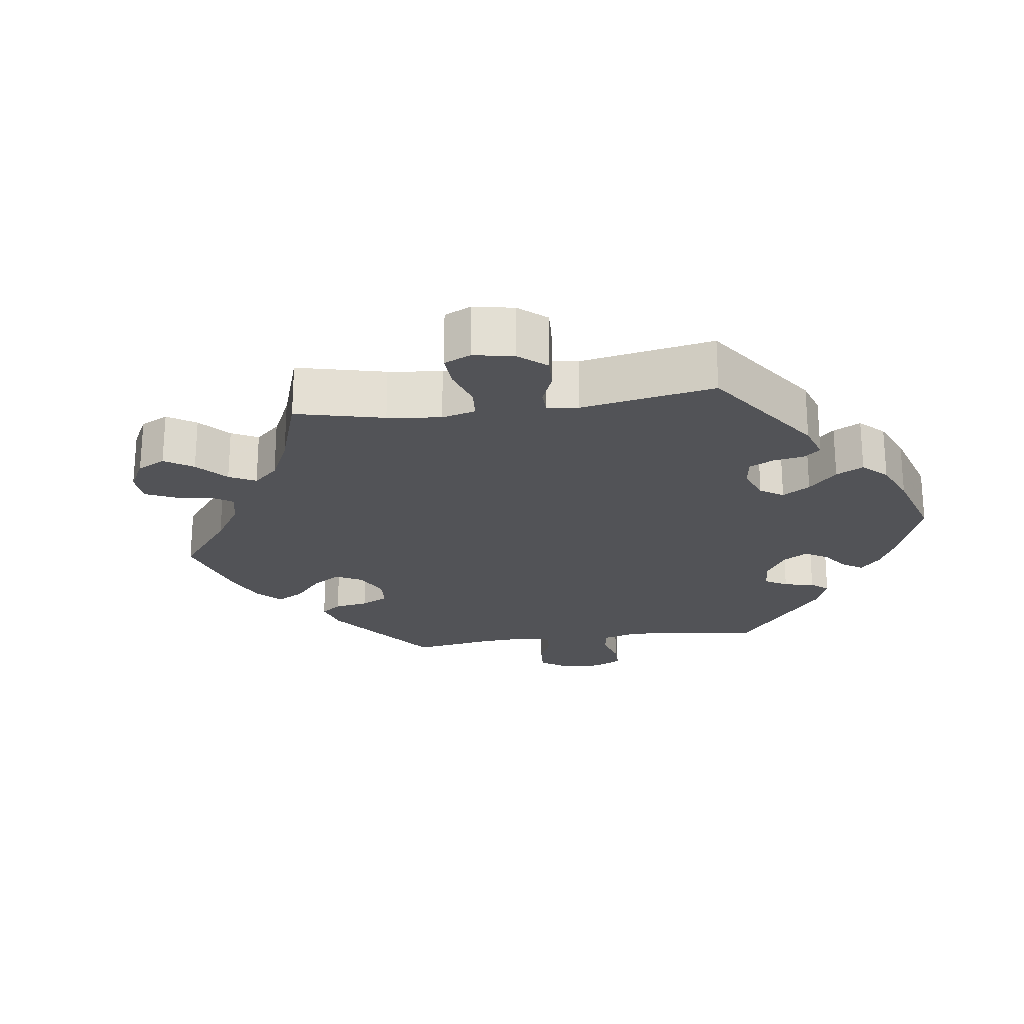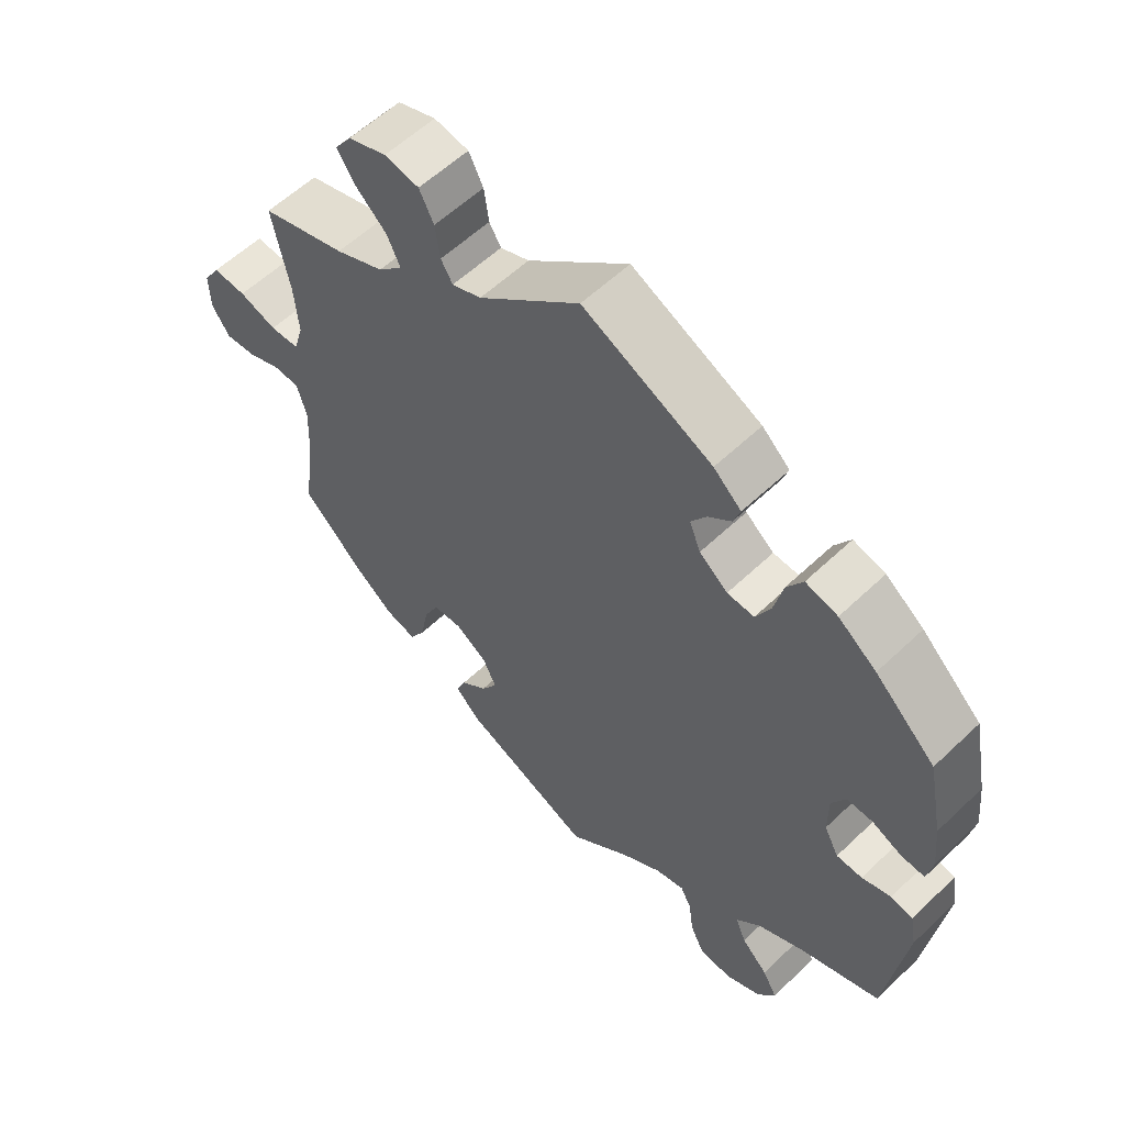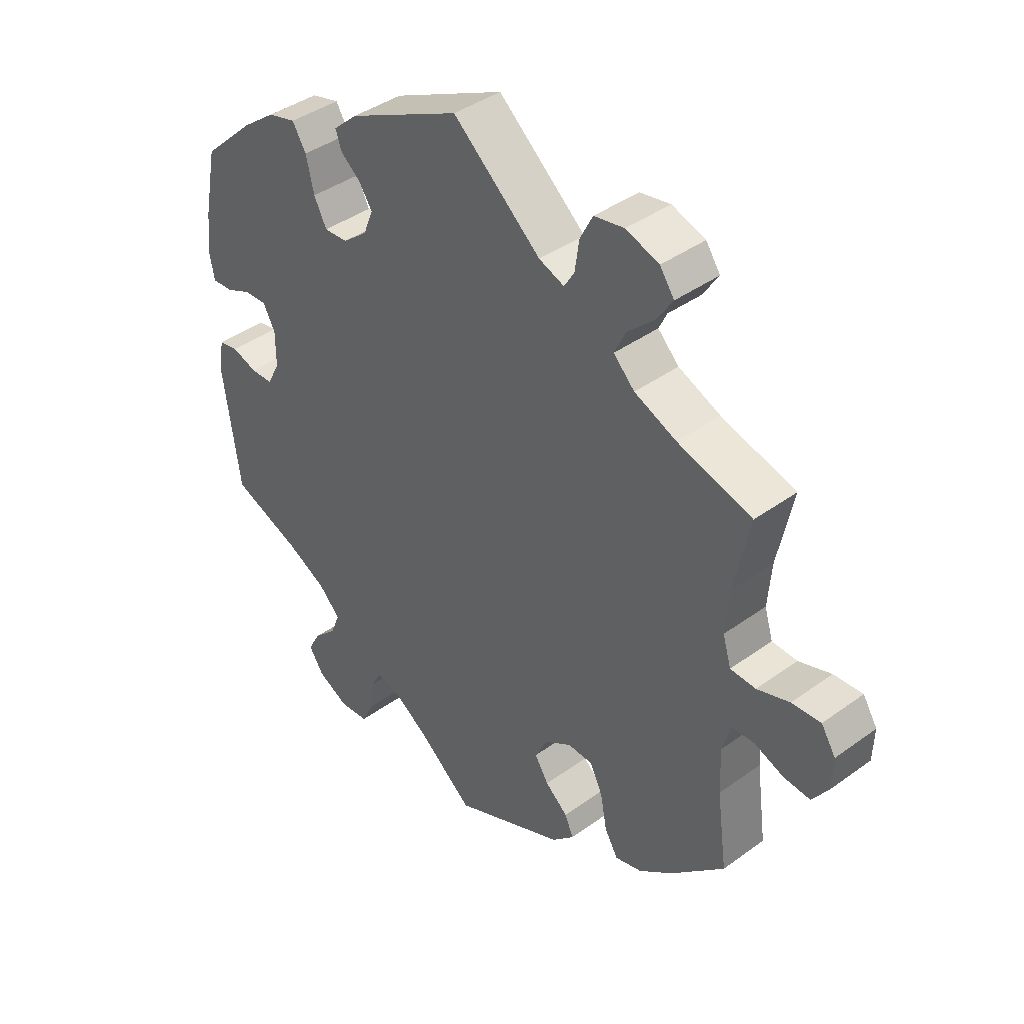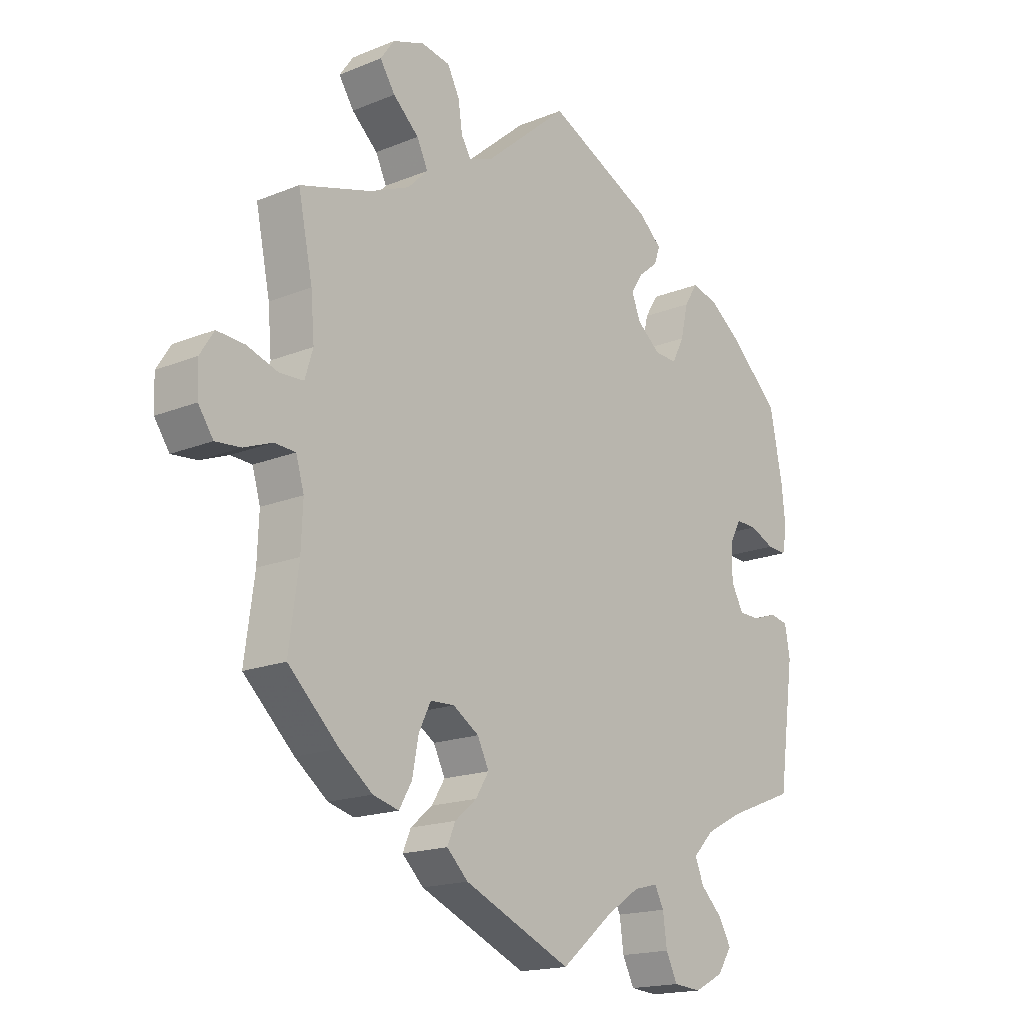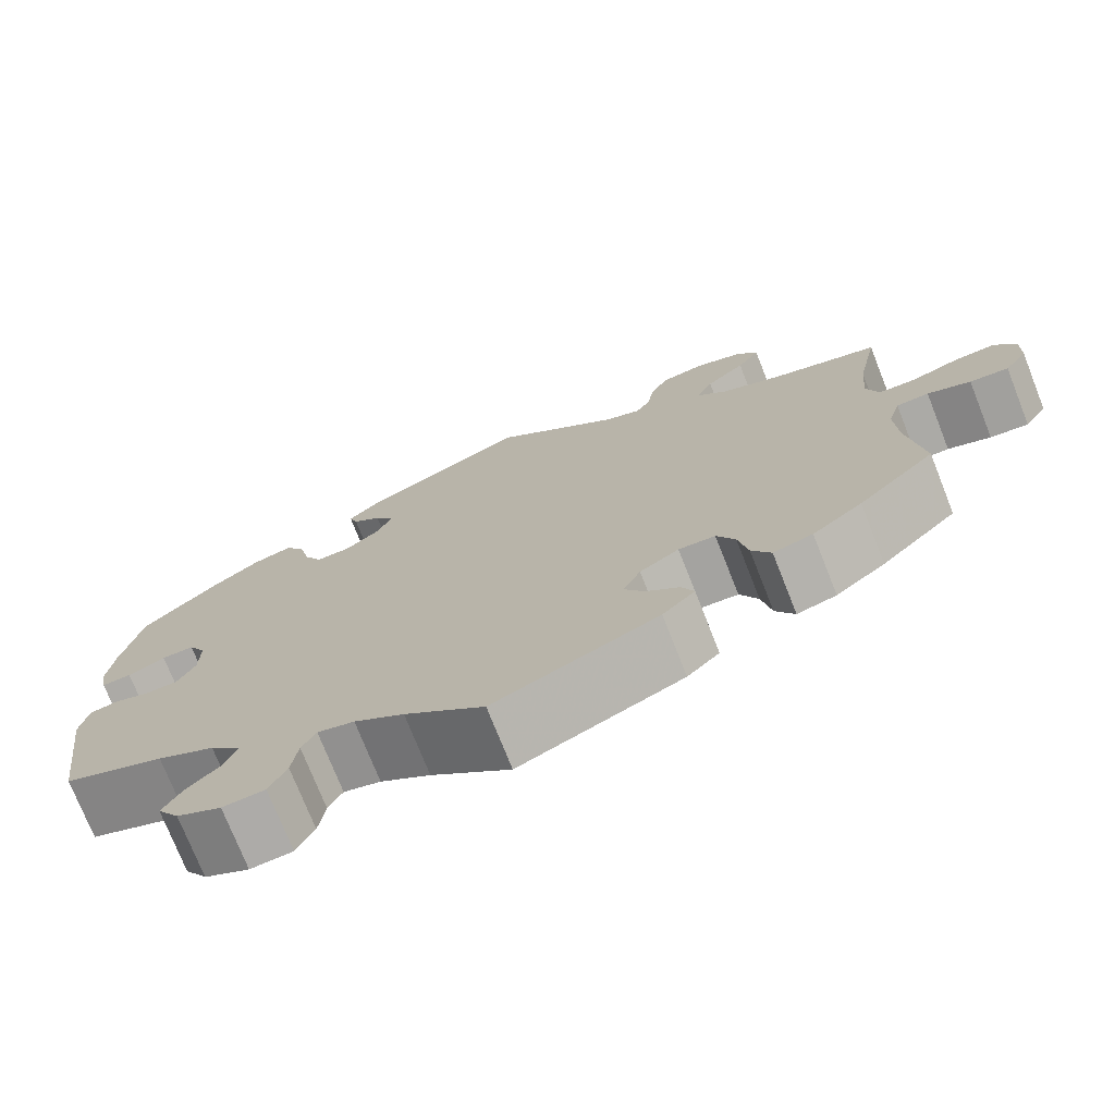
<metadata>
{"format":"obj","ext":"obj","renderer":"f3d","projection":"perspective","resolution":1024,"background":"white","views":[{"elev":-22.4,"azim":-22.0,"up":"+Y"},{"elev":57.7,"azim":45.4,"up":"+Z"},{"elev":40.6,"azim":-131.6,"up":"+Z"},{"elev":-17.3,"azim":-50.8,"up":"+Z"},{"elev":-74.4,"azim":-158.4,"up":"+Z"}]}
</metadata>
<code>
v -0.187 0.07 -0.496
v -0.224 0.07 -0.46
v -0.21 0.07 -0.427
v -0.172 0.07 -0.395
v -0.149 0.07 -0.358
v -0.169 0.07 -0.317
v -0.214 0.07 -0.288
v -0.256 0.07 -0.29
v -0.277 0.07 -0.333
v -0.288 0.07 -0.391
v -0.31 0.07 -0.429
v -0.355 0.07 -0.417
v -0.412 0.07 -0.373
v -0.5 0.07 -0.289
v -0.483 0.07 -0.164
v -0.48 0.07 -0.09
v -0.494 0.07 -0.042
v -0.531 0.07 -0.04
v -0.58 0.07 -0.059
v -0.624 0.07 -0.063
v -0.65 0.07 -0.025
v -0.652 0.07 0.029
v -0.628 0.07 0.067
v -0.58 0.07 0.064
v -0.526 0.07 0.046
v -0.484 0.07 0.048
v -0.47 0.07 0.094
v -0.476 0.07 0.167
v -0.501 0.07 0.289
v -0.378 0.07 0.325
v -0.308 0.07 0.355
v -0.273 0.07 0.39
v -0.292 0.07 0.43
v -0.337 0.07 0.471
v -0.363 0.07 0.511
v -0.339 0.07 0.545
v -0.284 0.07 0.564
v -0.234 0.07 0.555
v -0.213 0.07 0.514
v -0.206 0.07 0.465
v -0.189 0.07 0.437
v -0.147 0.07 0.453
v -0.001 0.07 0.578
v 0.185 0.07 0.489
v 0.225 0.07 0.453
v 0.215 0.07 0.424
v 0.182 0.07 0.397
v 0.16 0.07 0.364
v 0.176 0.07 0.324
v 0.217 0.07 0.291
v 0.256 0.07 0.289
v 0.277 0.07 0.33
v 0.29 0.07 0.386
v 0.313 0.07 0.423
v 0.359 0.07 0.411
v 0.414 0.07 0.37
v 0.501 0.07 0.289
v 0.523 0.07 0.178
v 0.53 0.07 0.111
v 0.522 0.07 0.069
v 0.488 0.07 0.071
v 0.445 0.07 0.09
v 0.408 0.07 0.091
v 0.388 0.07 0.054
v 0.388 0.07 -0.004
v 0.409 0.07 -0.044
v 0.446 0.07 -0.045
v 0.488 0.07 -0.031
v 0.52 0.07 -0.037
v 0.529 0.07 -0.088
v 0.501 0.07 -0.289
v 0.385 0.07 -0.334
v 0.319 0.07 -0.368
v 0.283 0.07 -0.405
v 0.298 0.07 -0.443
v 0.336 0.07 -0.48
v 0.357 0.07 -0.518
v 0.332 0.07 -0.556
v 0.281 0.07 -0.582
v 0.233 0.07 -0.578
v 0.213 0.07 -0.537
v 0.206 0.07 -0.485
v 0.19 0.07 -0.454
v 0.148 0.07 -0.465
v 0.091 0.07 -0.503
v 0 0.07 -0.578
v -0.187 0 -0.496
v -0.224 0 -0.46
v -0.21 0 -0.427
v -0.172 0 -0.395
v -0.149 0 -0.358
v -0.169 0 -0.317
v -0.214 0 -0.288
v -0.256 0 -0.29
v -0.277 0 -0.333
v -0.288 0 -0.391
v -0.31 0 -0.429
v -0.355 0 -0.417
v -0.412 0 -0.373
v -0.5 0 -0.289
v -0.483 0 -0.164
v -0.48 0 -0.09
v -0.494 0 -0.042
v -0.531 0 -0.04
v -0.58 0 -0.059
v -0.624 0 -0.063
v -0.65 0 -0.025
v -0.652 0 0.029
v -0.628 0 0.067
v -0.58 0 0.064
v -0.526 0 0.046
v -0.484 0 0.048
v -0.47 0 0.094
v -0.476 0 0.167
v -0.501 0 0.289
v -0.378 0 0.325
v -0.308 0 0.355
v -0.273 0 0.39
v -0.292 0 0.43
v -0.337 0 0.471
v -0.363 0 0.511
v -0.339 0 0.545
v -0.284 0 0.564
v -0.234 0 0.555
v -0.213 0 0.514
v -0.206 0 0.465
v -0.189 0 0.437
v -0.147 0 0.453
v -0.001 0 0.578
v 0.185 0 0.489
v 0.225 0 0.453
v 0.215 0 0.424
v 0.182 0 0.397
v 0.16 0 0.364
v 0.176 0 0.324
v 0.217 0 0.291
v 0.256 0 0.289
v 0.277 0 0.33
v 0.29 0 0.386
v 0.313 0 0.423
v 0.359 0 0.411
v 0.414 0 0.37
v 0.501 0 0.289
v 0.523 0 0.178
v 0.53 0 0.111
v 0.522 0 0.069
v 0.488 0 0.071
v 0.445 0 0.09
v 0.408 0 0.091
v 0.388 0 0.054
v 0.388 0 -0.004
v 0.409 0 -0.044
v 0.446 0 -0.045
v 0.488 0 -0.031
v 0.52 0 -0.037
v 0.529 0 -0.088
v 0.501 0 -0.289
v 0.385 0 -0.334
v 0.319 0 -0.368
v 0.283 0 -0.405
v 0.298 0 -0.443
v 0.336 0 -0.48
v 0.357 0 -0.518
v 0.332 0 -0.556
v 0.281 0 -0.582
v 0.233 0 -0.578
v 0.213 0 -0.537
v 0.206 0 -0.485
v 0.19 0 -0.454
v 0.148 0 -0.465
v 0.091 0 -0.503
v 0 0 -0.578
f 85 86 1 2
f 84 85 2 3
f 83 84 3 4
f 79 80 81 82
f 79 82 83
f 78 79 83
f 75 76 77 78
f 74 75 78 83
f 73 74 83 4
f 69 70 71 72
f 67 68 69 72
f 66 67 72 73
f 65 66 73 4
f 59 60 61 62
f 59 62 63
f 58 59 63
f 57 58 63
f 56 57 63 64
f 52 53 54 55
f 51 52 55 56
f 44 45 46 47
f 42 43 44 47
f 41 42 47 48
f 37 38 39 40
f 37 40 41
f 36 37 41
f 33 34 35 36
f 32 33 36 41
f 31 32 41 48
f 28 29 30
f 27 28 30 31
f 26 27 31 48
f 22 23 24 25
f 22 25 26
f 21 22 26
f 18 19 20 21
f 17 18 21 26
f 16 17 26 48
f 12 13 14 15
f 9 10 11 12
f 8 9 12 15
f 7 8 15 16
f 64 65 4 5
f 51 56 64 5
f 50 51 5 6
f 49 50 6 7
f 7 16 48 49
f 88 87 172 171
f 89 88 171 170
f 90 89 170 169
f 168 167 166 165
f 169 168 165
f 169 165 164
f 164 163 162 161
f 169 164 161 160
f 90 169 160 159
f 158 157 156 155
f 158 155 154 153
f 159 158 153 152
f 90 159 152 151
f 148 147 146 145
f 149 148 145
f 149 145 144
f 149 144 143
f 150 149 143 142
f 141 140 139 138
f 142 141 138 137
f 133 132 131 130
f 133 130 129 128
f 134 133 128 127
f 126 125 124 123
f 127 126 123
f 127 123 122
f 122 121 120 119
f 127 122 119 118
f 134 127 118 117
f 116 115 114
f 117 116 114 113
f 134 117 113 112
f 111 110 109 108
f 112 111 108
f 112 108 107
f 107 106 105 104
f 112 107 104 103
f 134 112 103 102
f 101 100 99 98
f 98 97 96 95
f 101 98 95 94
f 102 101 94 93
f 91 90 151 150
f 91 150 142 137
f 92 91 137 136
f 93 92 136 135
f 135 134 102 93
f 1 87 88 2
f 2 88 89 3
f 3 89 90 4
f 4 90 91 5
f 5 91 92 6
f 6 92 93 7
f 7 93 94 8
f 8 94 95 9
f 9 95 96 10
f 10 96 97 11
f 11 97 98 12
f 12 98 99 13
f 13 99 100 14
f 14 100 101 15
f 15 101 102 16
f 16 102 103 17
f 17 103 104 18
f 18 104 105 19
f 19 105 106 20
f 20 106 107 21
f 21 107 108 22
f 22 108 109 23
f 23 109 110 24
f 24 110 111 25
f 25 111 112 26
f 26 112 113 27
f 27 113 114 28
f 28 114 115 29
f 29 115 116 30
f 30 116 117 31
f 31 117 118 32
f 32 118 119 33
f 33 119 120 34
f 34 120 121 35
f 35 121 122 36
f 36 122 123 37
f 37 123 124 38
f 38 124 125 39
f 39 125 126 40
f 40 126 127 41
f 41 127 128 42
f 42 128 129 43
f 43 129 130 44
f 44 130 131 45
f 45 131 132 46
f 46 132 133 47
f 47 133 134 48
f 48 134 135 49
f 49 135 136 50
f 50 136 137 51
f 51 137 138 52
f 52 138 139 53
f 53 139 140 54
f 54 140 141 55
f 55 141 142 56
f 56 142 143 57
f 57 143 144 58
f 58 144 145 59
f 59 145 146 60
f 60 146 147 61
f 61 147 148 62
f 62 148 149 63
f 63 149 150 64
f 64 150 151 65
f 65 151 152 66
f 66 152 153 67
f 67 153 154 68
f 68 154 155 69
f 69 155 156 70
f 70 156 157 71
f 71 157 158 72
f 72 158 159 73
f 73 159 160 74
f 74 160 161 75
f 75 161 162 76
f 76 162 163 77
f 77 163 164 78
f 78 164 165 79
f 79 165 166 80
f 80 166 167 81
f 81 167 168 82
f 82 168 169 83
f 83 169 170 84
f 84 170 171 85
f 85 171 172 86
f 86 172 87 1

</code>
